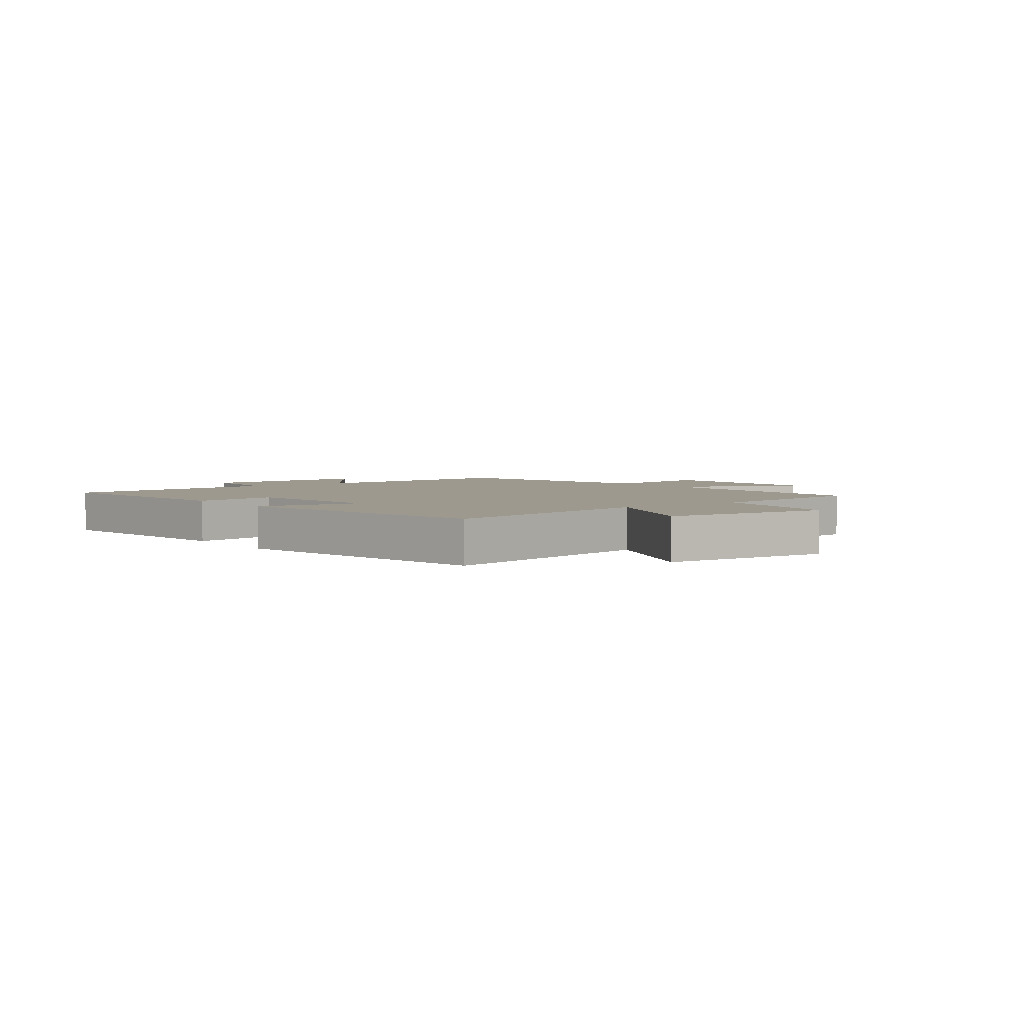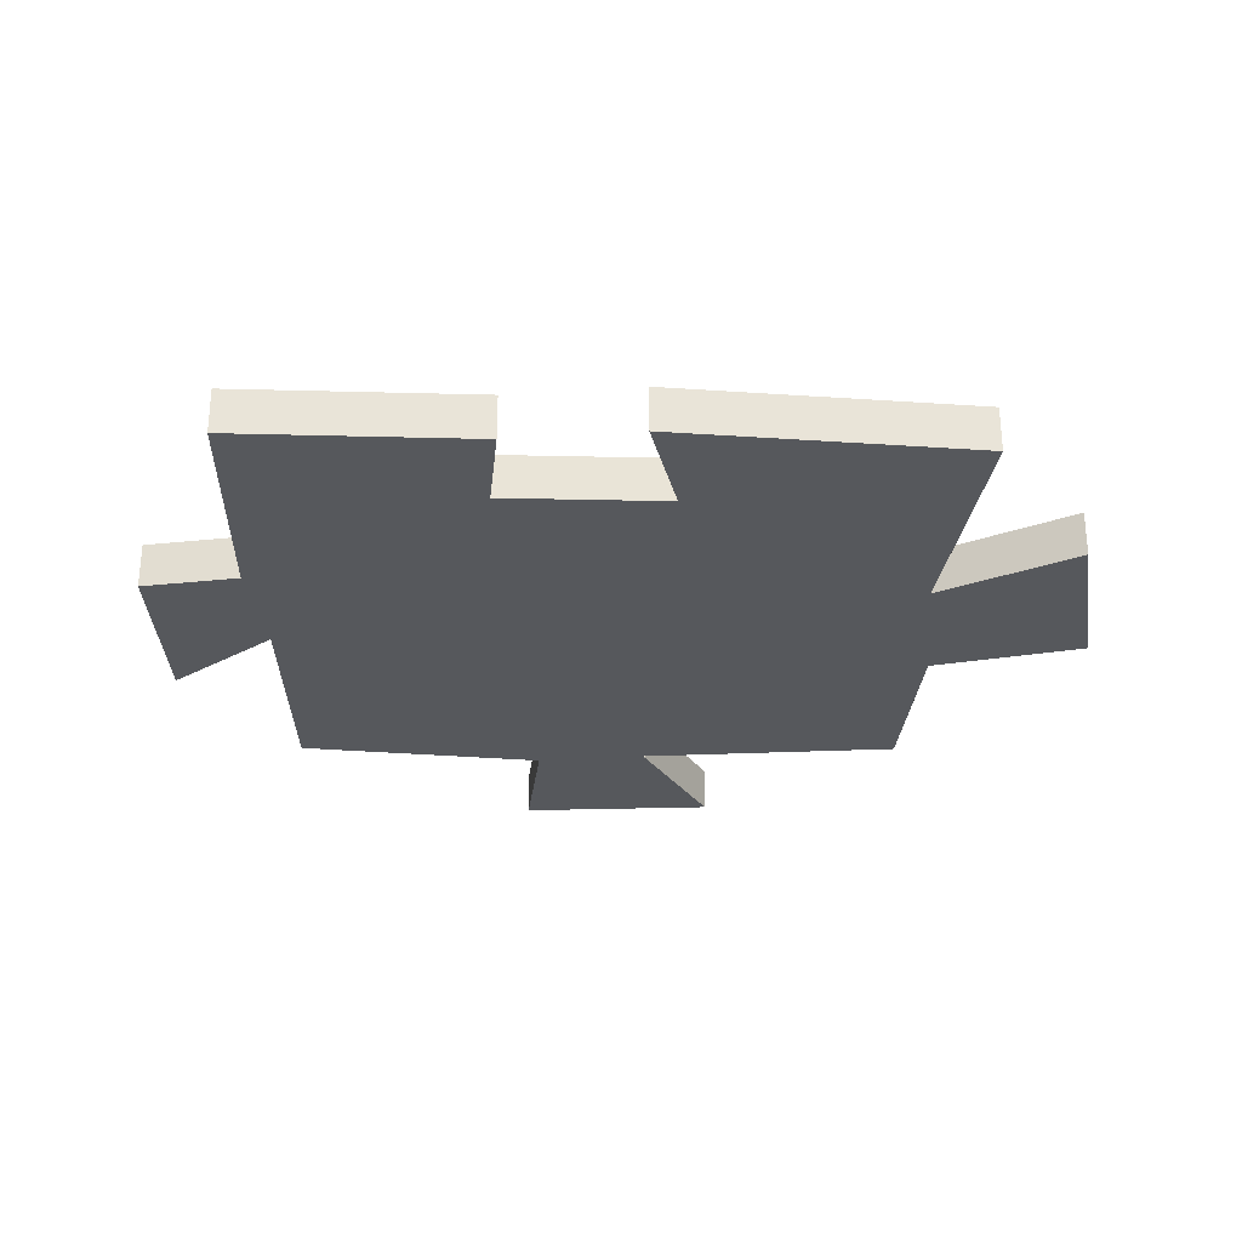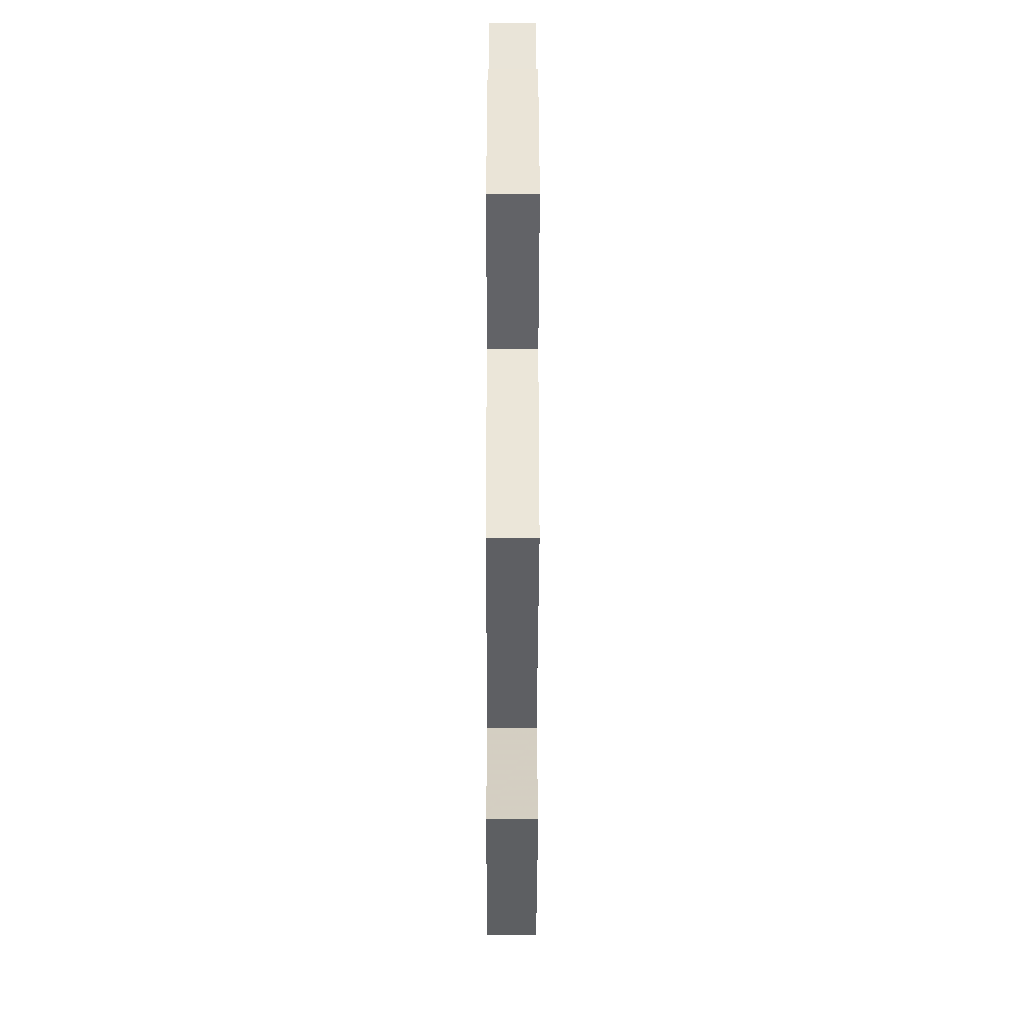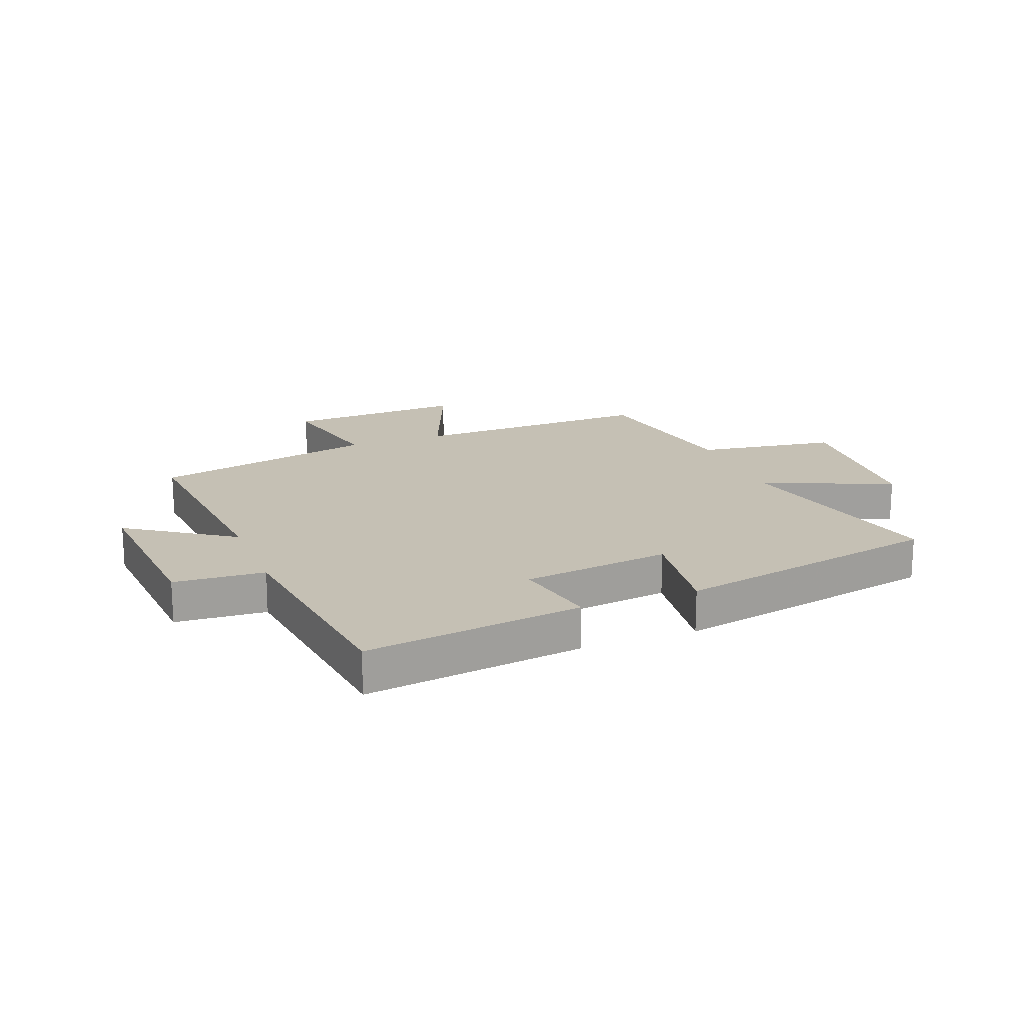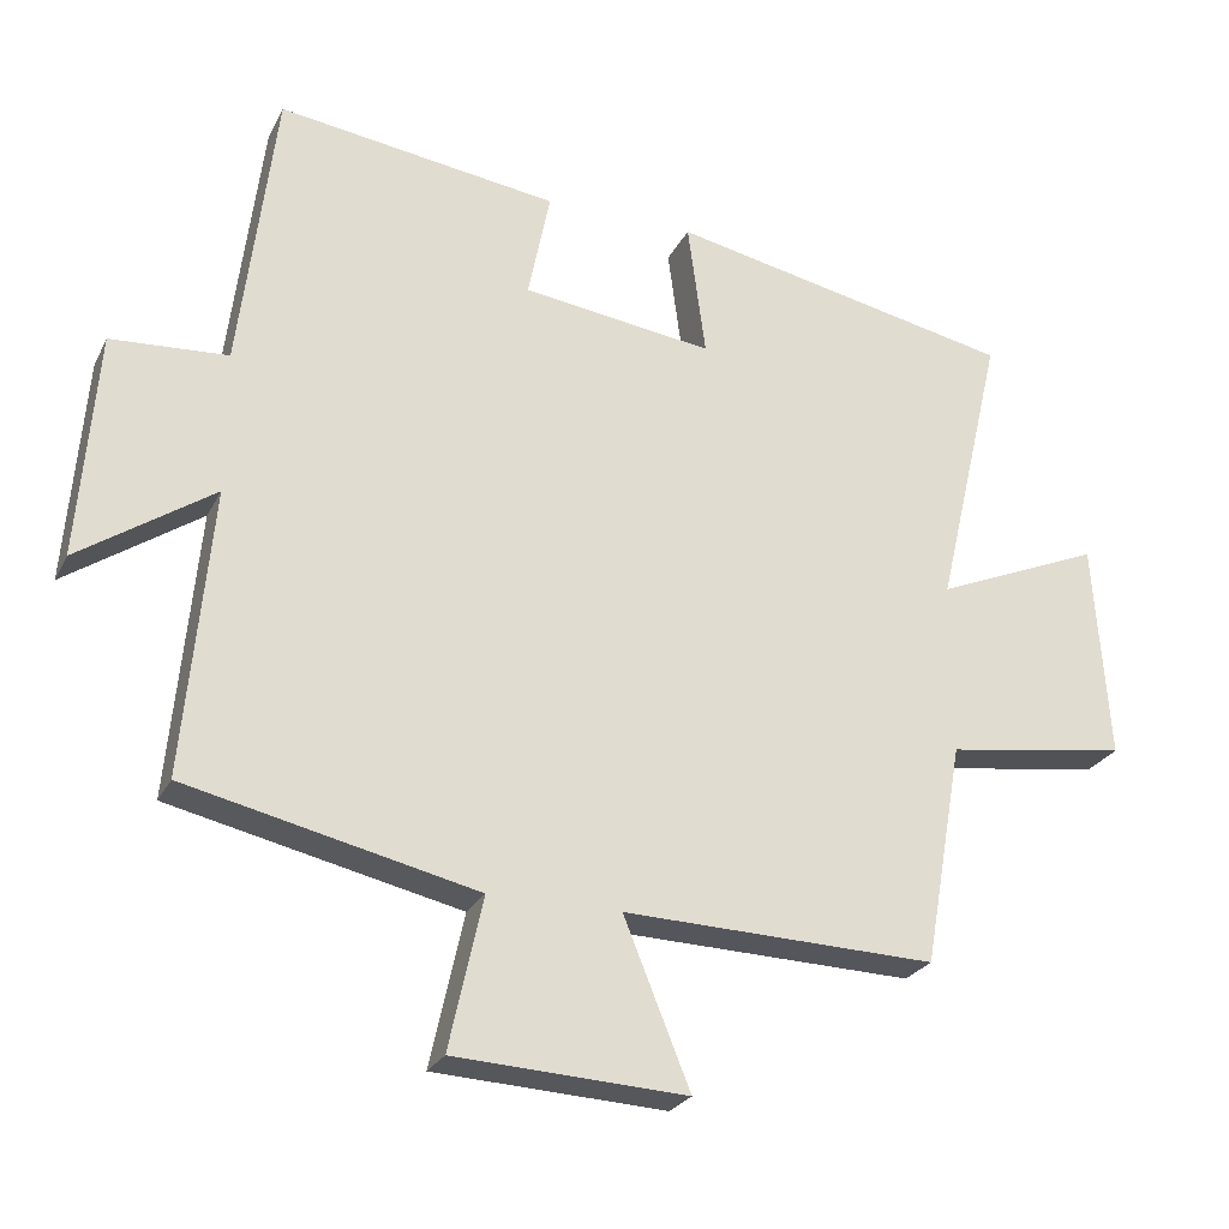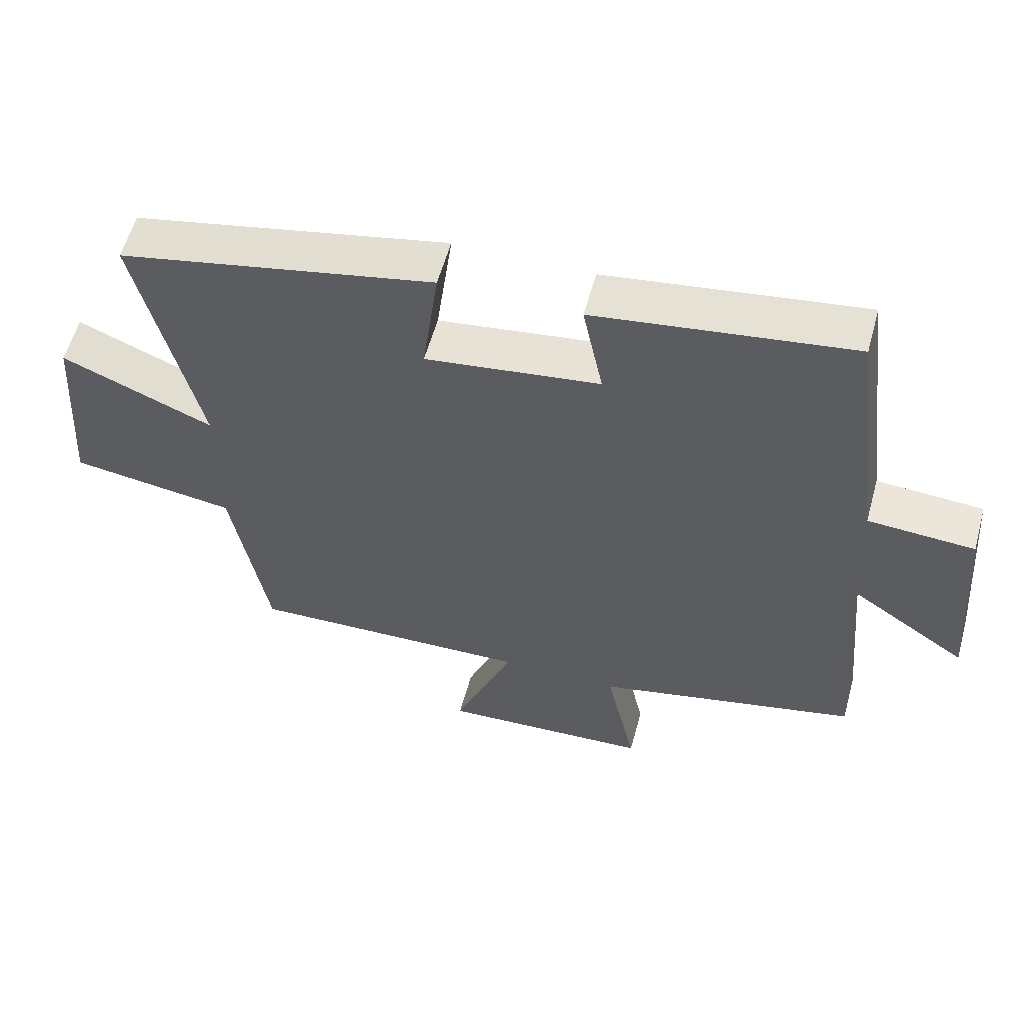
<metadata>
{"format":"obj","ext":"obj","renderer":"f3d","projection":"perspective","resolution":1024,"background":"white","views":[{"elev":3.5,"azim":54.3,"up":"+Y"},{"elev":-28.3,"azim":5.6,"up":"+Y"},{"elev":-42.6,"azim":89.9,"up":"+Z"},{"elev":18.3,"azim":-21.0,"up":"+Y"},{"elev":-25.5,"azim":-21.7,"up":"+Z"},{"elev":57.5,"azim":-164.7,"up":"+Z"}]}
</metadata>
<code>
v -0.536 0.07 -0.412
v -0.5 0.07 -0.026
v -0.68 0.07 -0.148
v -0.656 0.07 0.156
v -0.5 0.07 0.166
v -0.452 0.07 0.552
v -0.076 0.07 0.5
v -0.106 0.07 0.353
v 0.15 0.07 0.319
v 0.126 0.07 0.5
v 0.59 0.07 0.405
v 0.5 0.07 0.021
v 0.723 0.07 0.115
v 0.743 0.07 -0.177
v 0.5 0.07 -0.213
v 0.447 0.07 -0.512
v 0.028 0.07 -0.5
v 0.117 0.07 -0.72
v -0.193 0.07 -0.704
v -0.148 0.07 -0.5
v -0.536 0 -0.412
v -0.5 0 -0.026
v -0.68 0 -0.148
v -0.656 0 0.156
v -0.5 0 0.166
v -0.452 0 0.552
v -0.076 0 0.5
v -0.106 0 0.353
v 0.15 0 0.319
v 0.126 0 0.5
v 0.59 0 0.405
v 0.5 0 0.021
v 0.723 0 0.115
v 0.743 0 -0.177
v 0.5 0 -0.213
v 0.447 0 -0.512
v 0.028 0 -0.5
v 0.117 0 -0.72
v -0.193 0 -0.704
v -0.148 0 -0.5
f 17 18 19 20
f 17 20 1 2
f 15 16 17 2
f 12 13 14 15
f 12 15 2
f 9 10 11 12
f 8 9 12 2
f 5 6 7 8
f 5 8 2 3
f 3 4 5
f 40 39 38 37
f 22 21 40 37
f 22 37 36 35
f 35 34 33 32
f 22 35 32
f 32 31 30 29
f 22 32 29 28
f 28 27 26 25
f 23 22 28 25
f 25 24 23
f 1 21 22 2
f 2 22 23 3
f 3 23 24 4
f 4 24 25 5
f 5 25 26 6
f 6 26 27 7
f 7 27 28 8
f 8 28 29 9
f 9 29 30 10
f 10 30 31 11
f 11 31 32 12
f 12 32 33 13
f 13 33 34 14
f 14 34 35 15
f 15 35 36 16
f 16 36 37 17
f 17 37 38 18
f 18 38 39 19
f 19 39 40 20
f 20 40 21 1

</code>
